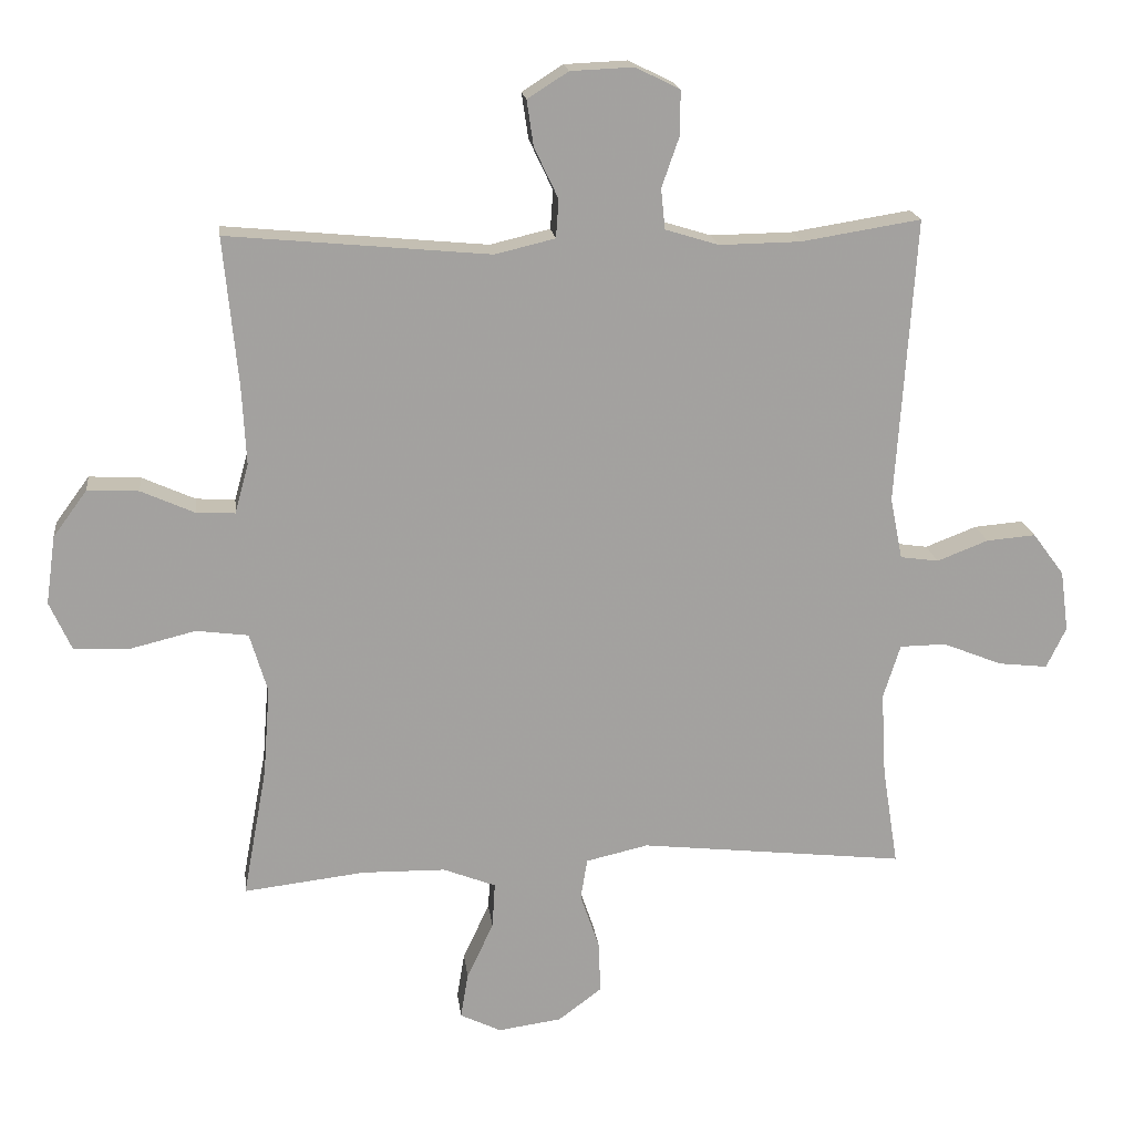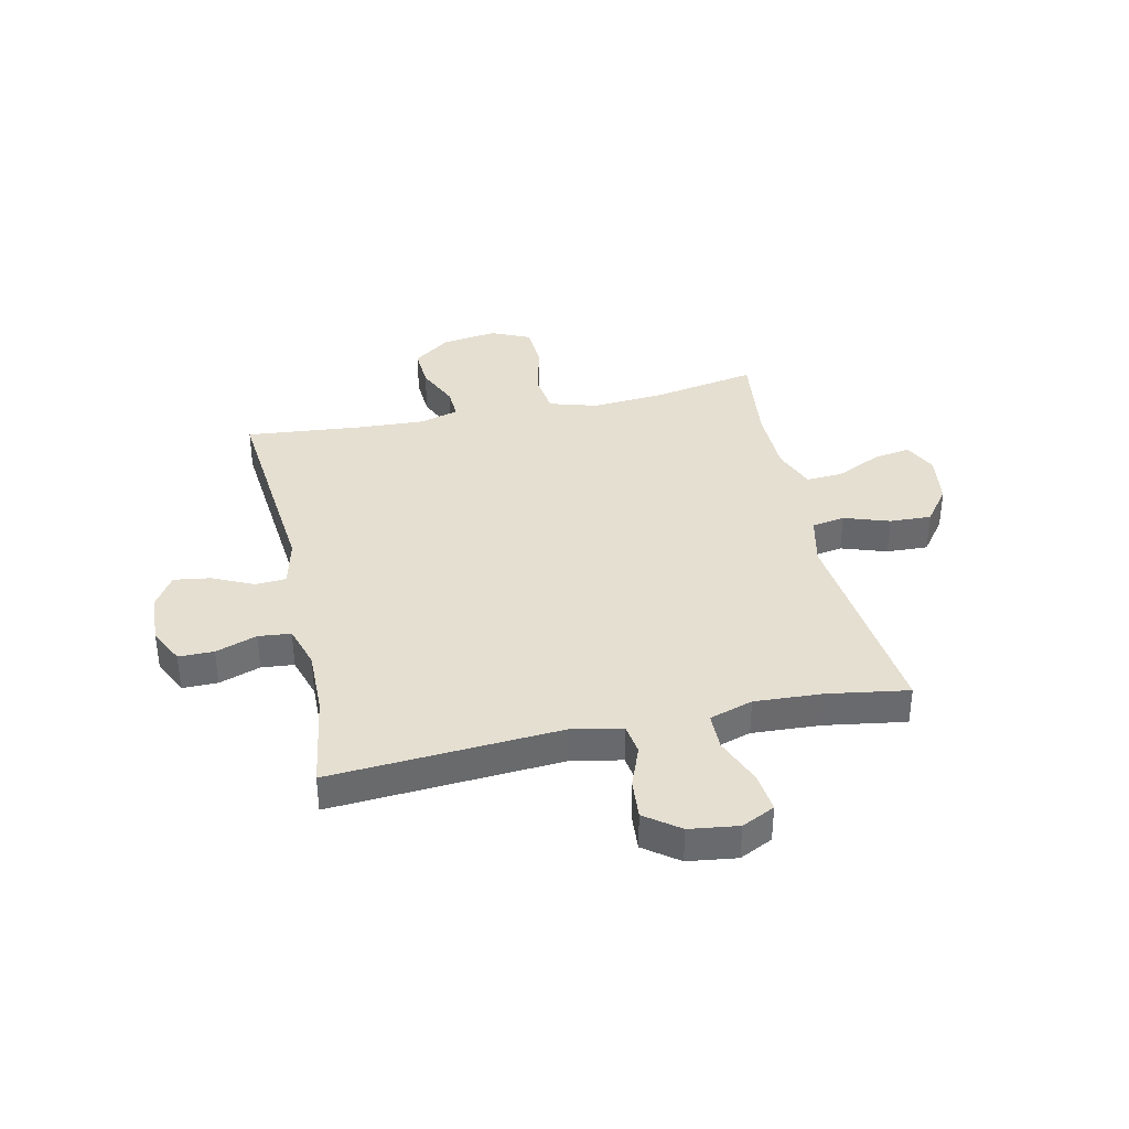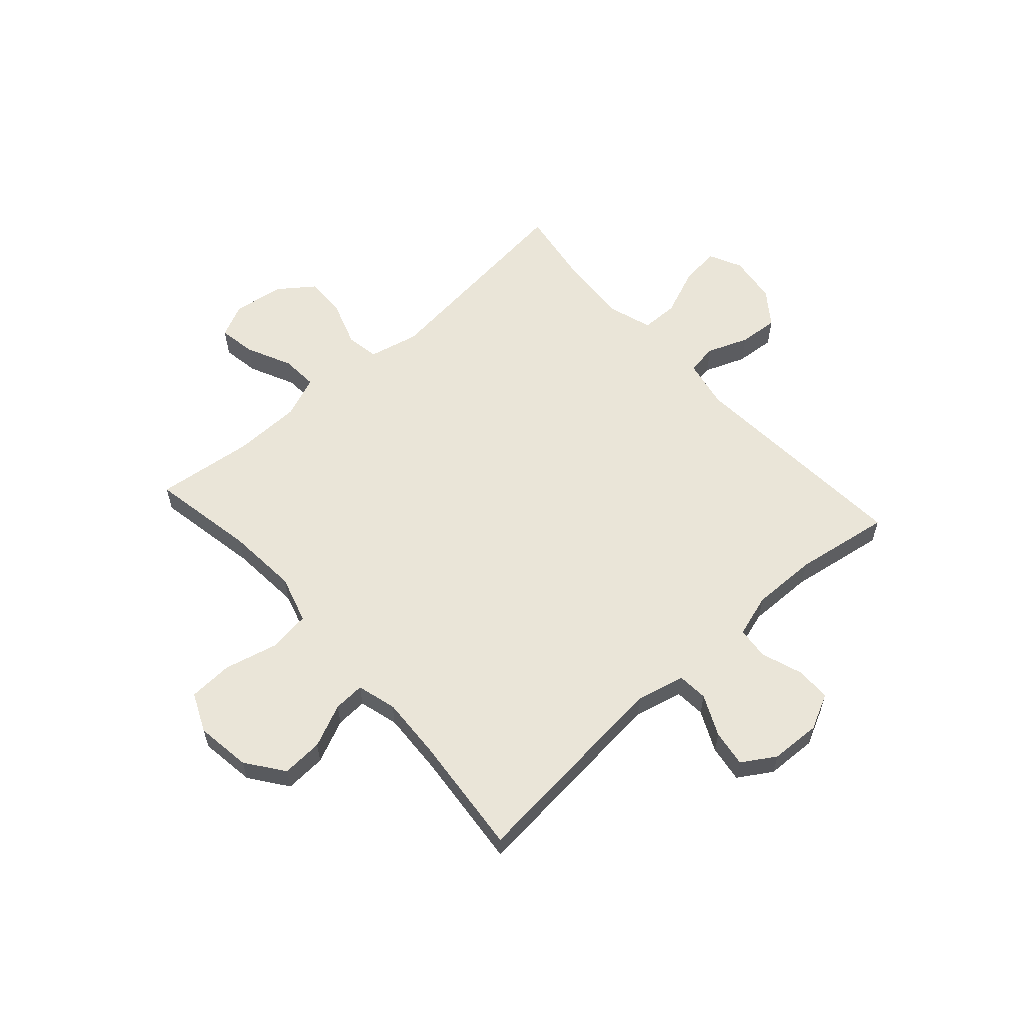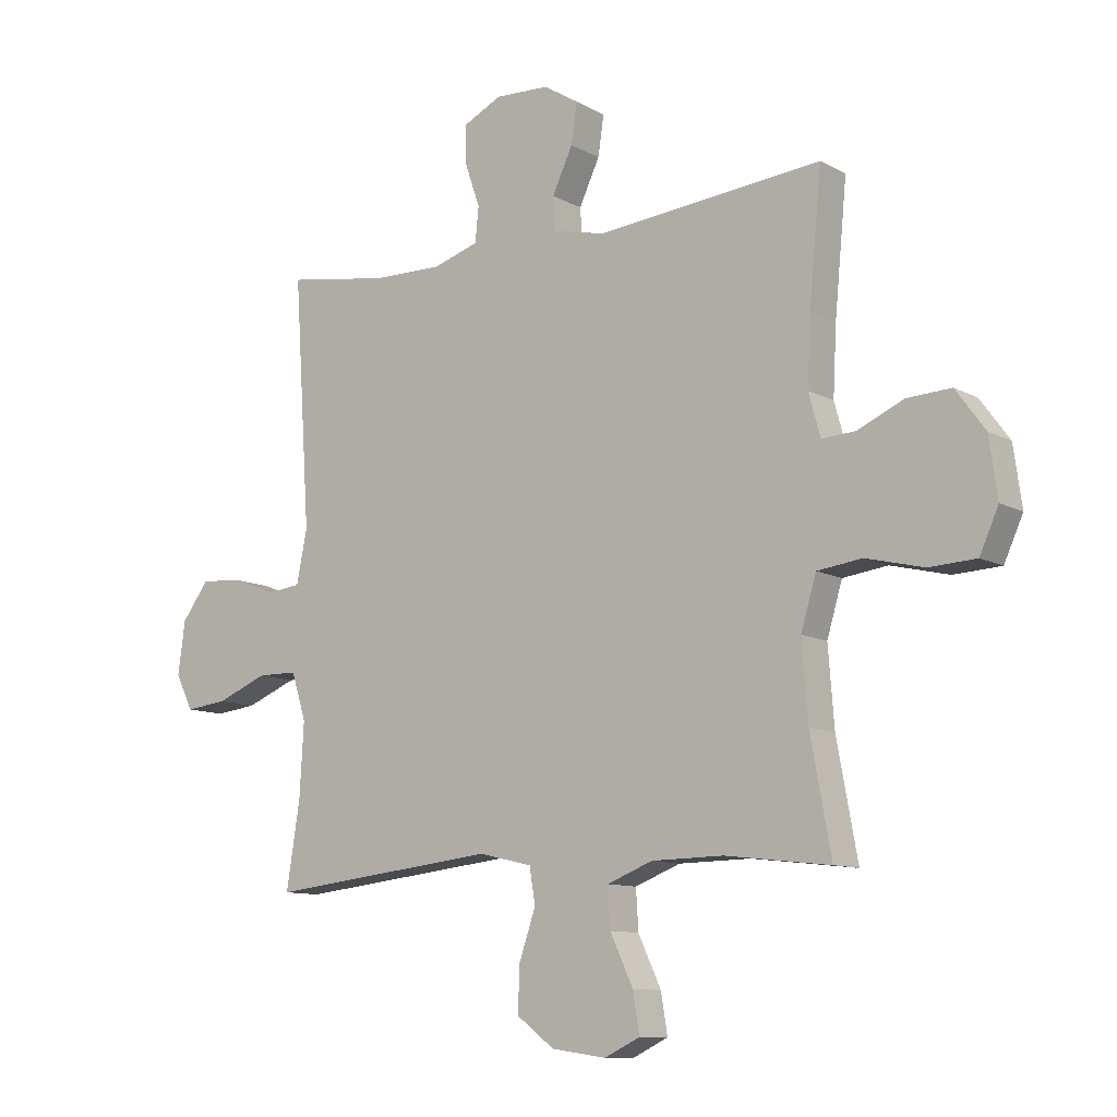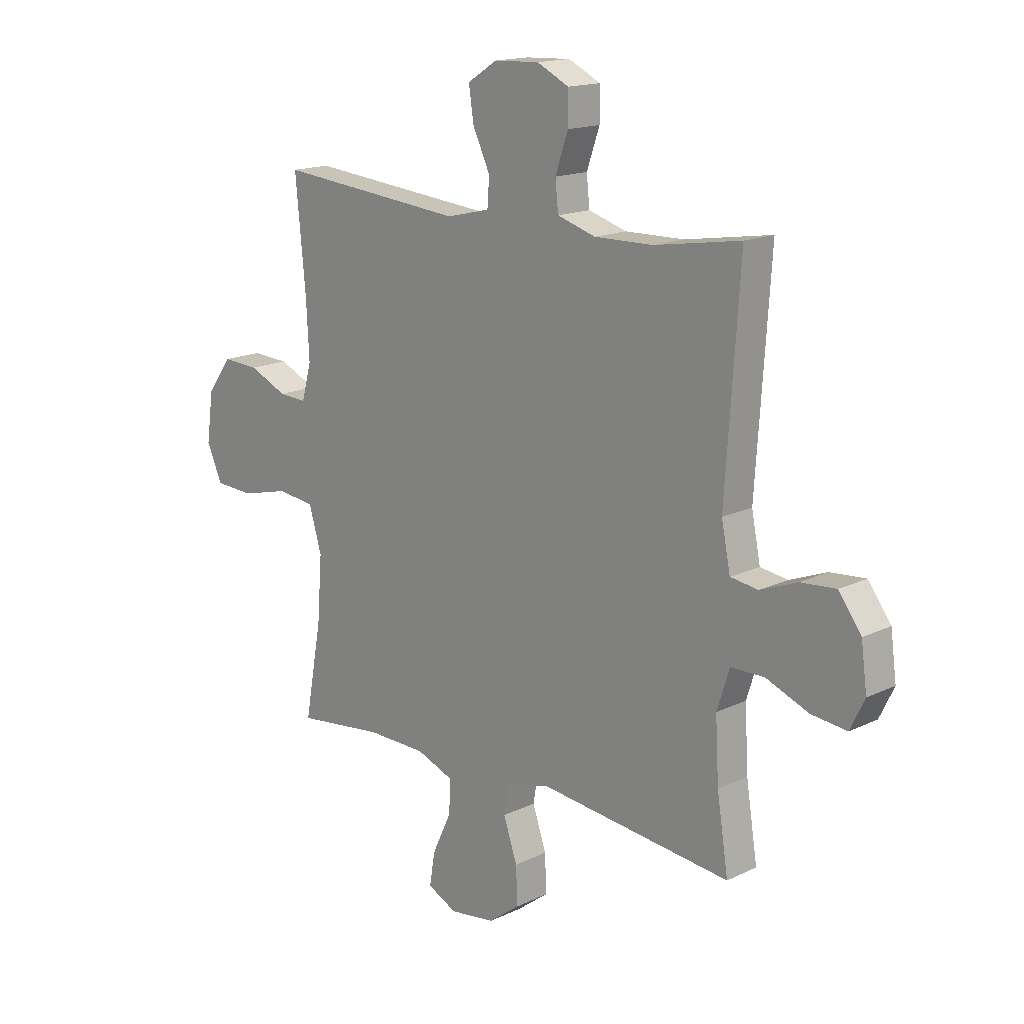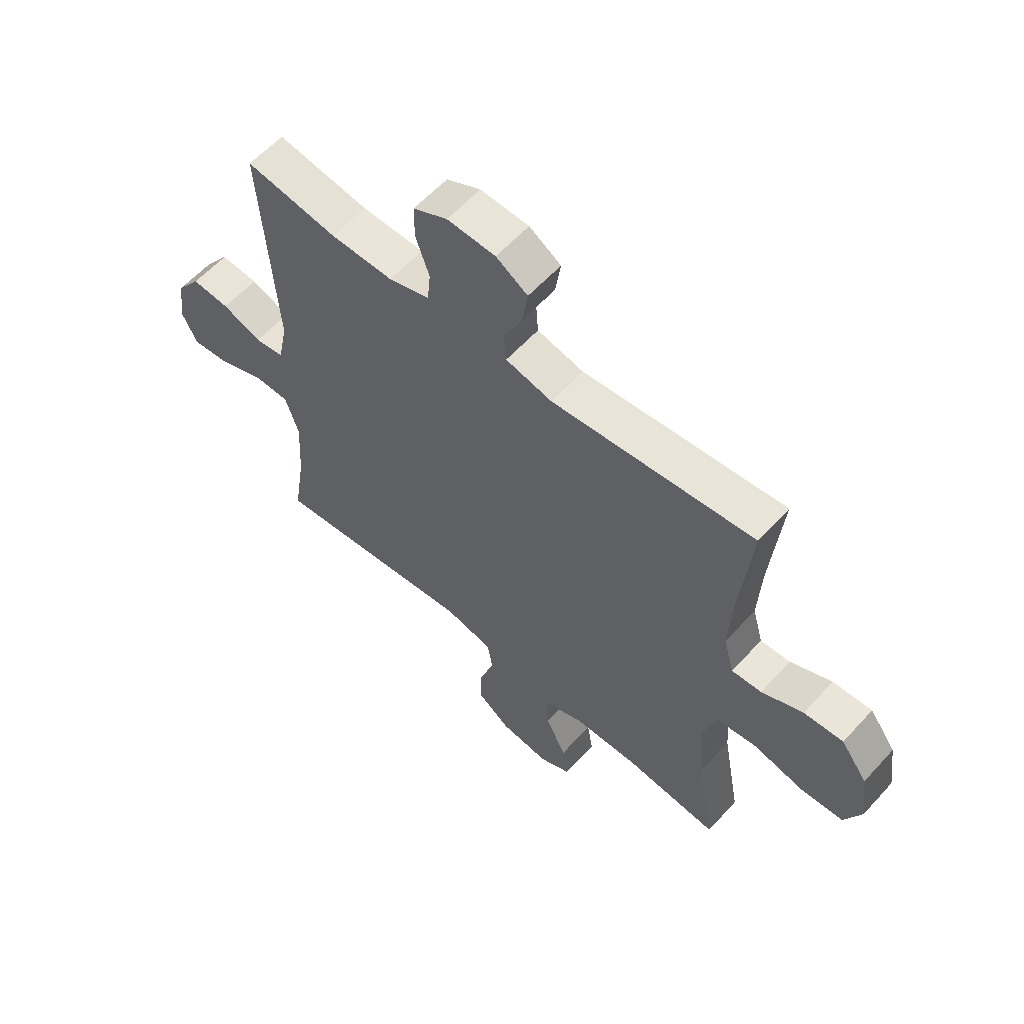
<metadata>
{"format":"obj","ext":"obj","renderer":"f3d","projection":"perspective","resolution":1024,"background":"white","views":[{"elev":18.1,"azim":-6.8,"up":"+Z"},{"elev":37.3,"azim":77.6,"up":"+Y"},{"elev":59.0,"azim":-41.9,"up":"+Y"},{"elev":-10.5,"azim":-143.2,"up":"+Z"},{"elev":16.0,"azim":45.2,"up":"+Z"},{"elev":59.2,"azim":-138.1,"up":"+Z"}]}
</metadata>
<code>
v -0.5 0.07 0.5
v -0.116 0.07 0.464
v -0.028 0.07 0.485
v -0.024 0.07 0.541
v -0.059 0.07 0.615
v -0.069 0.07 0.682
v -0.009 0.07 0.72
v 0.083 0.07 0.724
v 0.148 0.07 0.692
v 0.148 0.07 0.628
v 0.122 0.07 0.553
v 0.128 0.07 0.494
v 0.206 0.07 0.47
v 0.325 0.07 0.472
v 0.5 0.07 0.5
v 0.472 0.07 0.081
v 0.49 0.07 -0.009
v 0.546 0.07 -0.017
v 0.621 0.07 0.012
v 0.693 0.07 0.018
v 0.739 0.07 -0.044
v 0.751 0.07 -0.133
v 0.722 0.07 -0.193
v 0.65 0.07 -0.185
v 0.563 0.07 -0.15
v 0.495 0.07 -0.151
v 0.47 0.07 -0.23
v 0.477 0.07 -0.354
v 0.5 0.07 -0.5
v 0.11 0.07 -0.457
v 0.019 0.07 -0.478
v 0.009 0.07 -0.538
v 0.037 0.07 -0.62
v 0.04 0.07 -0.696
v -0.024 0.07 -0.744
v -0.117 0.07 -0.757
v -0.177 0.07 -0.728
v -0.166 0.07 -0.661
v -0.127 0.07 -0.578
v -0.123 0.07 -0.511
v -0.2 0.07 -0.481
v -0.322 0.07 -0.479
v -0.5 0.07 -0.5
v -0.465 0.07 -0.309
v -0.455 0.07 -0.179
v -0.481 0.07 -0.092
v -0.557 0.07 -0.082
v -0.655 0.07 -0.106
v -0.735 0.07 -0.102
v -0.767 0.07 -0.031
v -0.753 0.07 0.069
v -0.703 0.07 0.137
v -0.628 0.07 0.133
v -0.55 0.07 0.098
v -0.493 0.07 0.095
v -0.473 0.07 0.167
v -0.479 0.07 0.282
v -0.5 0 0.5
v -0.116 0 0.464
v -0.028 0 0.485
v -0.024 0 0.541
v -0.059 0 0.615
v -0.069 0 0.682
v -0.009 0 0.72
v 0.083 0 0.724
v 0.148 0 0.692
v 0.148 0 0.628
v 0.122 0 0.553
v 0.128 0 0.494
v 0.206 0 0.47
v 0.325 0 0.472
v 0.5 0 0.5
v 0.472 0 0.081
v 0.49 0 -0.009
v 0.546 0 -0.017
v 0.621 0 0.012
v 0.693 0 0.018
v 0.739 0 -0.044
v 0.751 0 -0.133
v 0.722 0 -0.193
v 0.65 0 -0.185
v 0.563 0 -0.15
v 0.495 0 -0.151
v 0.47 0 -0.23
v 0.477 0 -0.354
v 0.5 0 -0.5
v 0.11 0 -0.457
v 0.019 0 -0.478
v 0.009 0 -0.538
v 0.037 0 -0.62
v 0.04 0 -0.696
v -0.024 0 -0.744
v -0.117 0 -0.757
v -0.177 0 -0.728
v -0.166 0 -0.661
v -0.127 0 -0.578
v -0.123 0 -0.511
v -0.2 0 -0.481
v -0.322 0 -0.479
v -0.5 0 -0.5
v -0.465 0 -0.309
v -0.455 0 -0.179
v -0.481 0 -0.092
v -0.557 0 -0.082
v -0.655 0 -0.106
v -0.735 0 -0.102
v -0.767 0 -0.031
v -0.753 0 0.069
v -0.703 0 0.137
v -0.628 0 0.133
v -0.55 0 0.098
v -0.493 0 0.095
v -0.473 0 0.167
v -0.479 0 0.282
f 51 52 53 54
f 51 54 55
f 50 51 55
f 47 48 49 50
f 46 47 50 55
f 45 46 55 56
f 42 43 44
f 41 42 44 45
f 40 41 45 56
f 36 37 38 39
f 36 39 40
f 35 36 40
f 32 33 34 35
f 32 35 40
f 31 32 40 56
f 28 29 30
f 27 28 30 31
f 26 27 31 56
f 22 23 24 25
f 18 19 20 21
f 18 21 22 25
f 14 15 16
f 13 14 16 17
f 12 13 17
f 8 9 10 11
f 8 11 12
f 7 8 12
f 4 5 6 7
f 3 4 7 12
f 2 3 12 17
f 57 1 2 17
f 26 56 57 17
f 17 18 25 26
f 111 110 109 108
f 112 111 108
f 112 108 107
f 107 106 105 104
f 112 107 104 103
f 113 112 103 102
f 101 100 99
f 102 101 99 98
f 113 102 98 97
f 96 95 94 93
f 97 96 93
f 97 93 92
f 92 91 90 89
f 97 92 89
f 113 97 89 88
f 87 86 85
f 88 87 85 84
f 113 88 84 83
f 82 81 80 79
f 78 77 76 75
f 82 79 78 75
f 73 72 71
f 74 73 71 70
f 74 70 69
f 68 67 66 65
f 69 68 65
f 69 65 64
f 64 63 62 61
f 69 64 61 60
f 74 69 60 59
f 74 59 58 114
f 74 114 113 83
f 83 82 75 74
f 1 58 59 2
f 2 59 60 3
f 3 60 61 4
f 4 61 62 5
f 5 62 63 6
f 6 63 64 7
f 7 64 65 8
f 8 65 66 9
f 9 66 67 10
f 10 67 68 11
f 11 68 69 12
f 12 69 70 13
f 13 70 71 14
f 14 71 72 15
f 15 72 73 16
f 16 73 74 17
f 17 74 75 18
f 18 75 76 19
f 19 76 77 20
f 20 77 78 21
f 21 78 79 22
f 22 79 80 23
f 23 80 81 24
f 24 81 82 25
f 25 82 83 26
f 26 83 84 27
f 27 84 85 28
f 28 85 86 29
f 29 86 87 30
f 30 87 88 31
f 31 88 89 32
f 32 89 90 33
f 33 90 91 34
f 34 91 92 35
f 35 92 93 36
f 36 93 94 37
f 37 94 95 38
f 38 95 96 39
f 39 96 97 40
f 40 97 98 41
f 41 98 99 42
f 42 99 100 43
f 43 100 101 44
f 44 101 102 45
f 45 102 103 46
f 46 103 104 47
f 47 104 105 48
f 48 105 106 49
f 49 106 107 50
f 50 107 108 51
f 51 108 109 52
f 52 109 110 53
f 53 110 111 54
f 54 111 112 55
f 55 112 113 56
f 56 113 114 57
f 57 114 58 1

</code>
